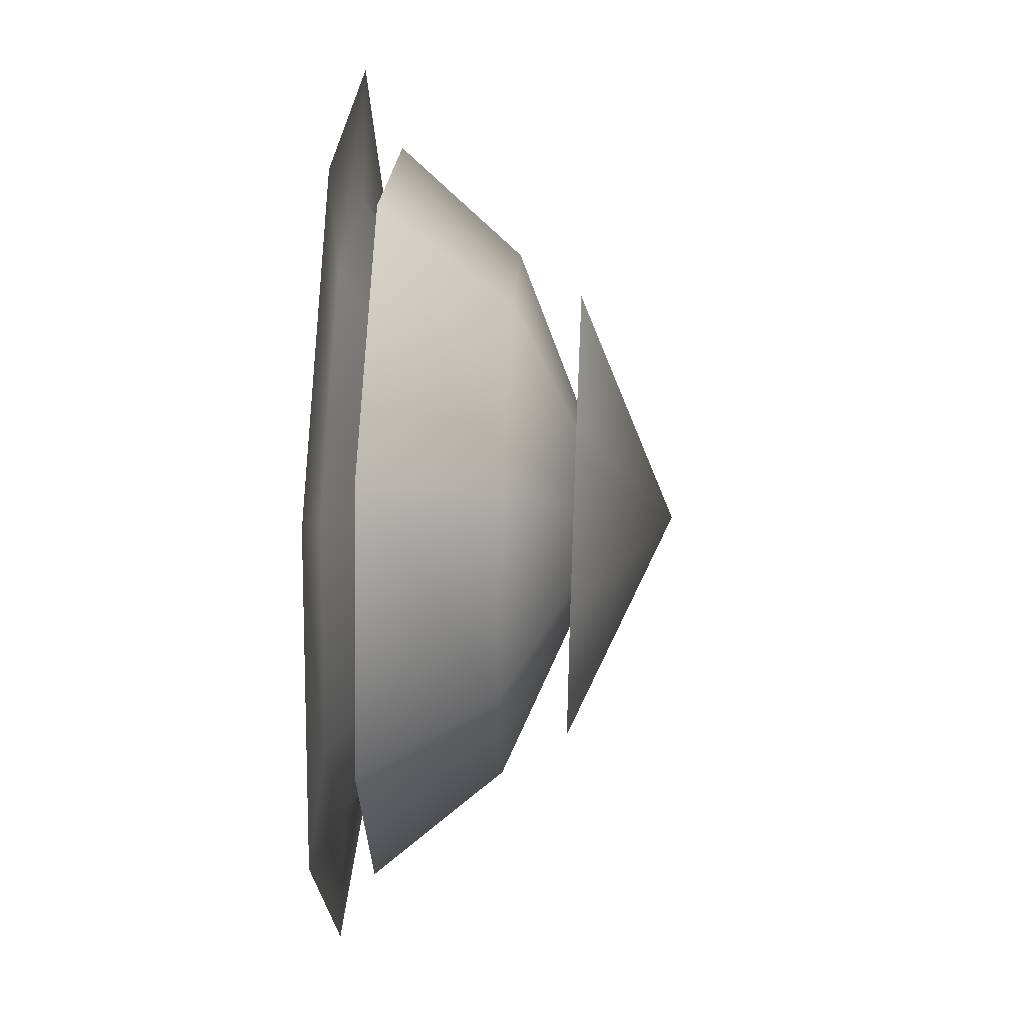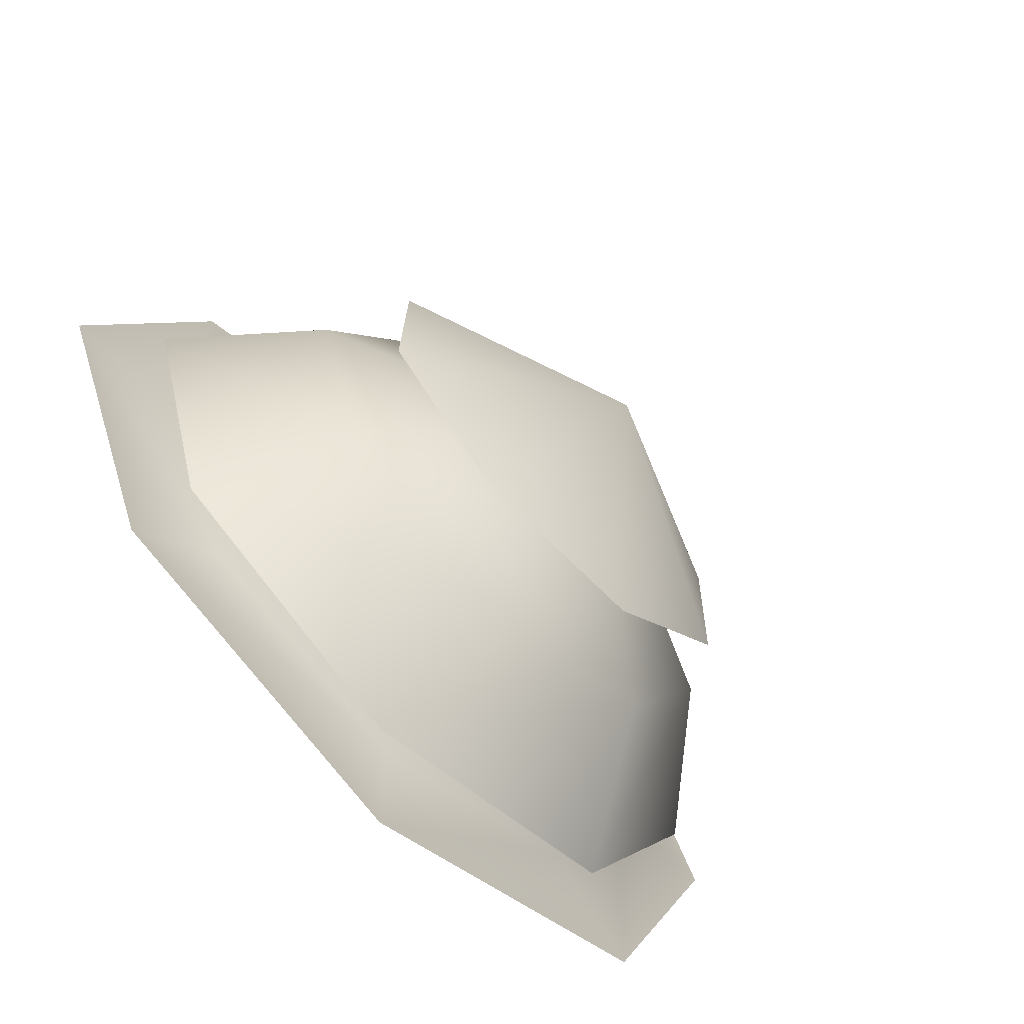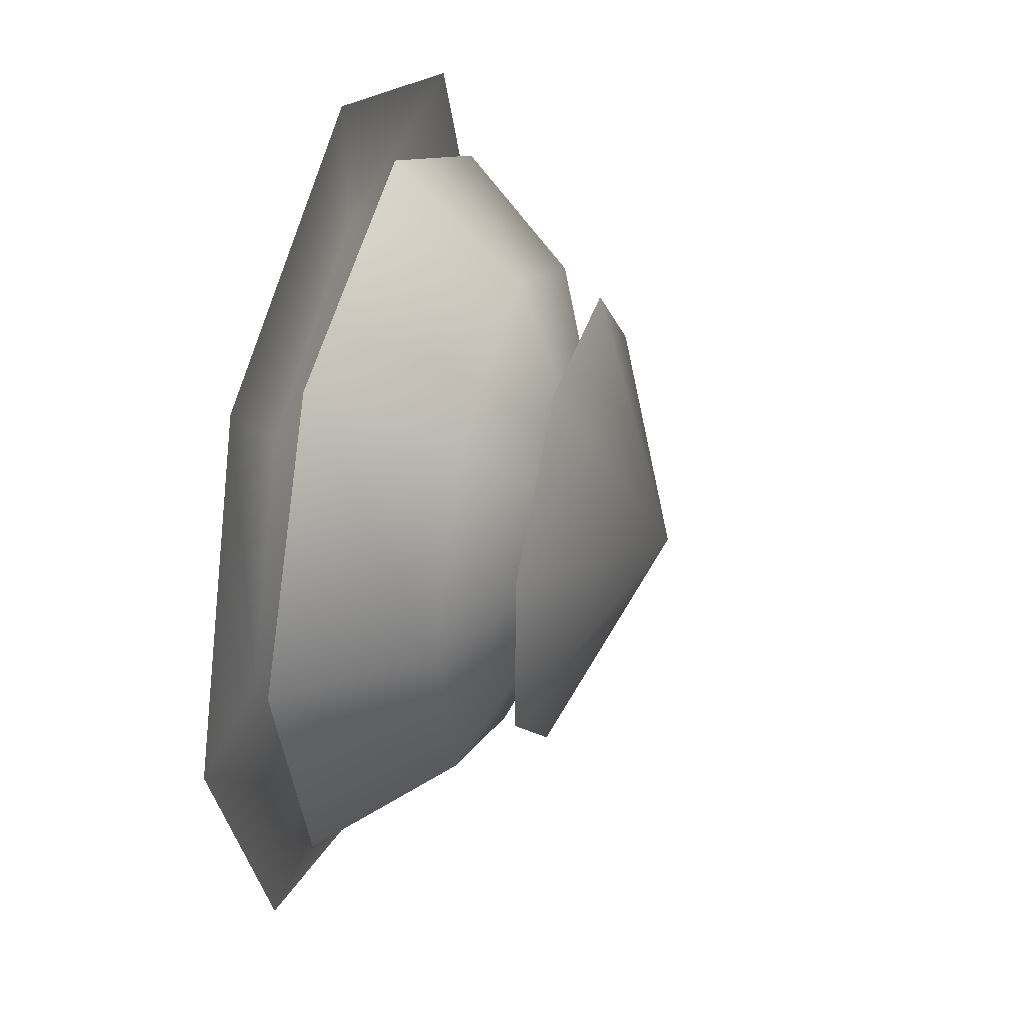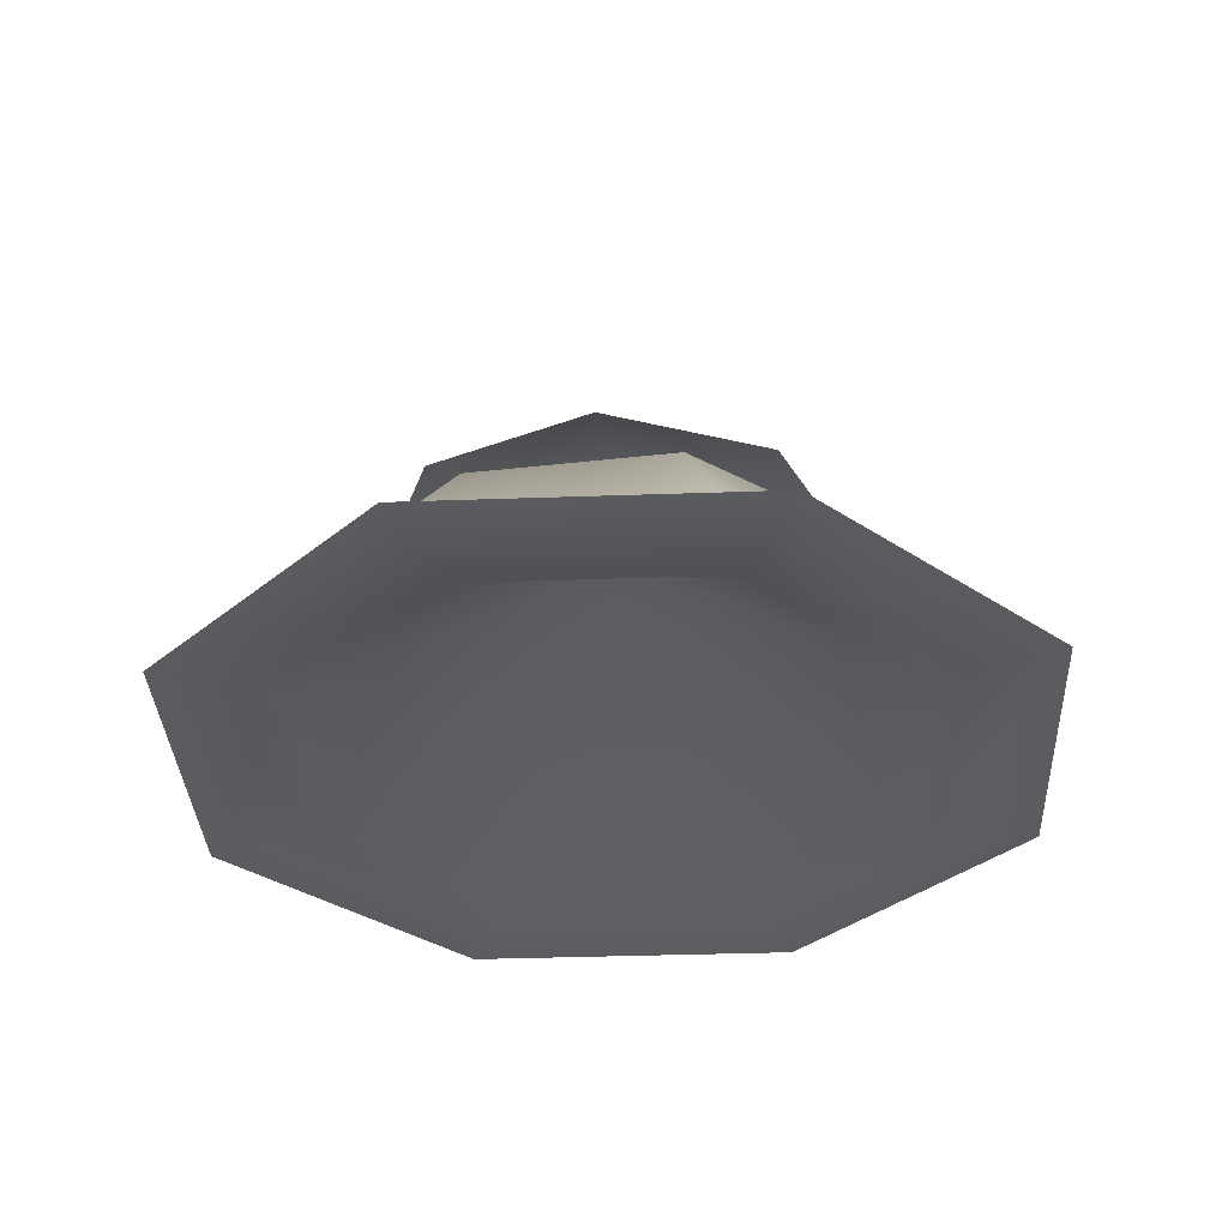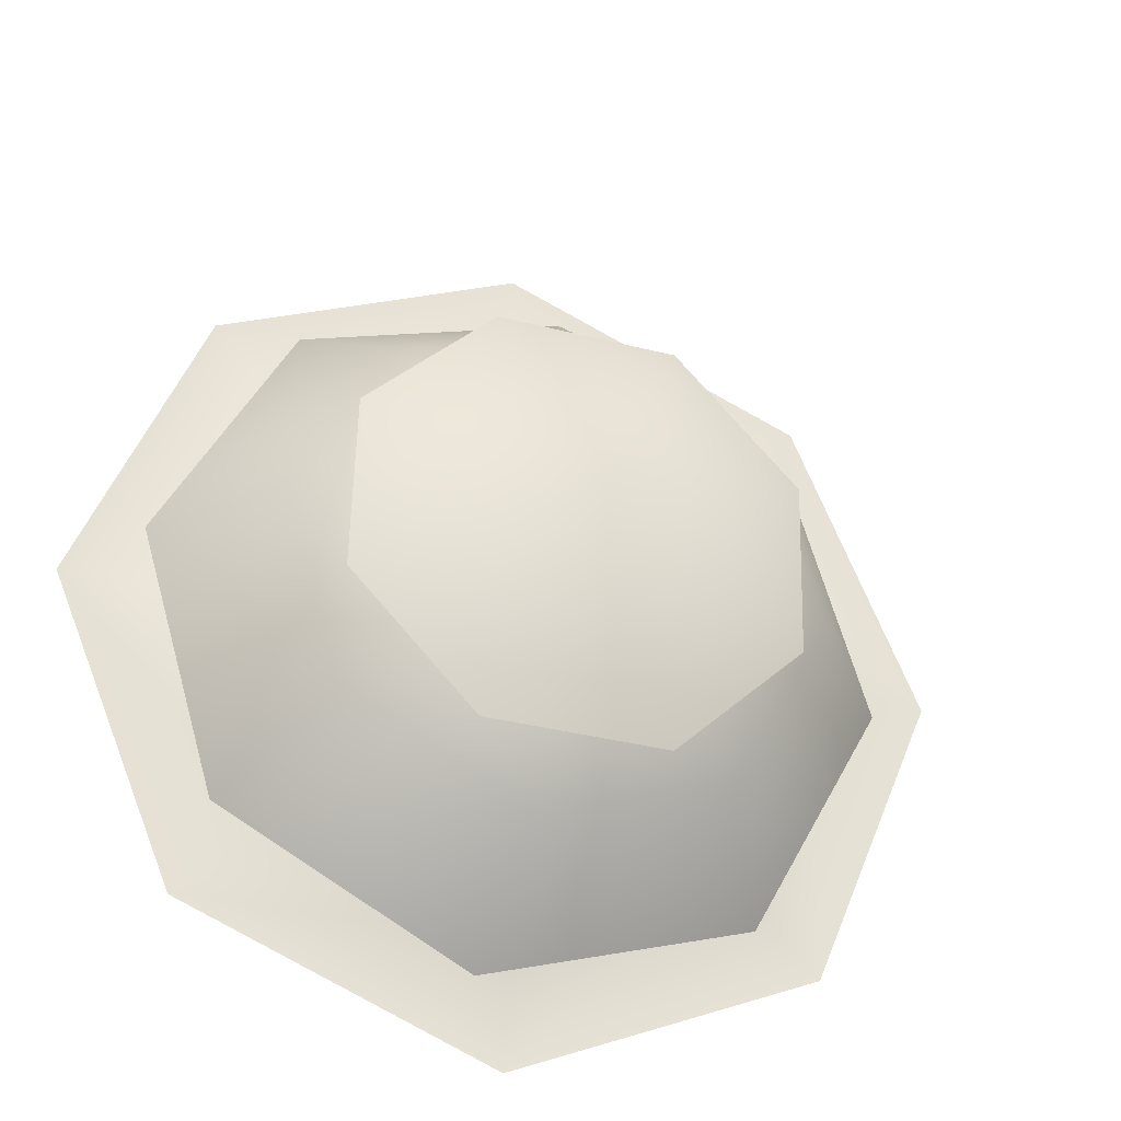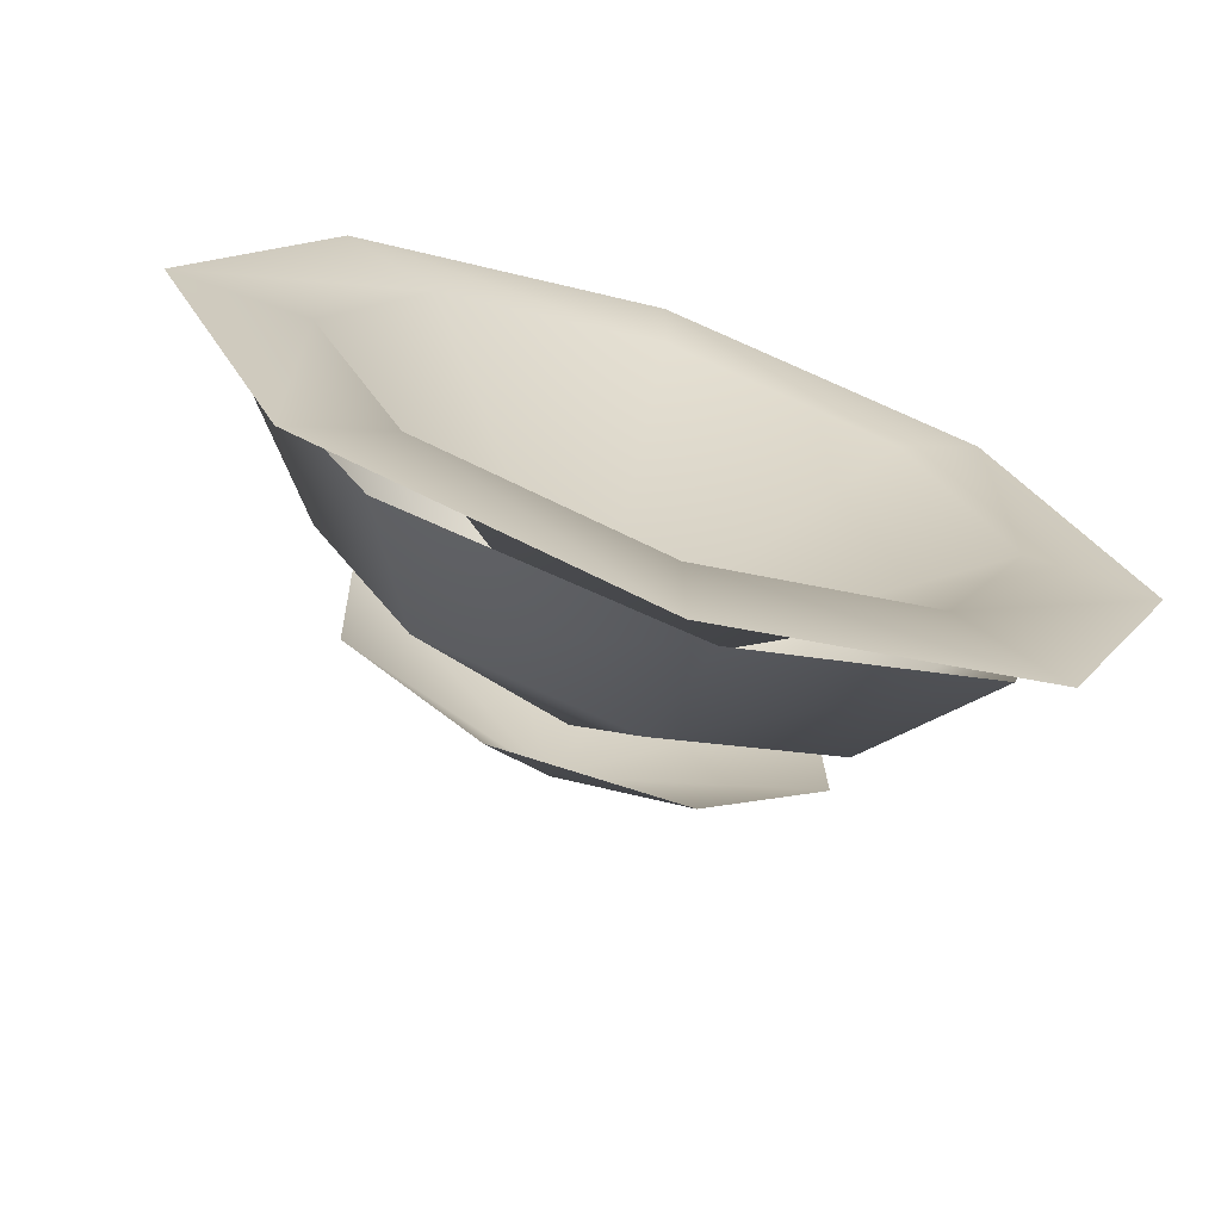
<metadata>
{"format":"obj","ext":"obj","renderer":"f3d","projection":"perspective","resolution":1024,"background":"white","views":[{"elev":47.6,"azim":92.6,"up":"+Z"},{"elev":-68.5,"azim":135.0,"up":"+Z"},{"elev":38.7,"azim":105.7,"up":"+Z"},{"elev":-34.1,"azim":70.3,"up":"+Y"},{"elev":-31.7,"azim":161.7,"up":"+Z"},{"elev":-70.1,"azim":-19.0,"up":"+Z"}]}
</metadata>
<code>
v 1.648 0.1449 -1.648
v 1.171 0.1519 -1.171
v 0 0.1519 -1.656
v 0 0.1449 -2.33
v -1.171 0.1519 -1.171
v -1.648 0.1449 -1.648
v -1.656 0.1519 -3.815e-06
v -2.33 0.1449 -3.815e-06
v -1.171 0.1519 1.171
v -1.648 0.1449 1.648
v 0 0.1519 1.656
v 0 0.1449 2.33
v 1.171 0.1519 1.171
v 1.648 0.1449 1.648
v 1.656 0.1519 -3.815e-06
v 2.33 0.1449 -3.815e-06
v 0 1.316 -3.815e-06
v 0.2053 0.3374 -1.943
v 0.1459 0.9982 -1.381
v -0.8731 0.9982 -1.079
v -1.228 0.3374 -1.519
v -1.381 0.9982 -0.1459
v -1.943 0.3374 -0.2053
v -1.079 0.9982 0.8731
v -1.519 0.3374 1.228
v -0.1459 0.9982 1.381
v -0.2053 0.3374 1.943
v 0.8731 0.9982 1.079
v 1.228 0.3374 1.519
v 1.381 0.9982 0.1459
v 1.943 0.3374 0.2053
v 1.079 0.9982 -0.8731
v 1.519 0.3374 -1.228
v 0 1.587 -3.815e-06
v 1.12 1.336 0.4978
v 0 1.856 -3.815e-06
v 1.144 1.336 -0.4402
v 0.4978 1.336 -1.12
v -0.4402 1.336 -1.144
v -1.12 1.336 -0.4978
v -1.144 1.336 0.4402
v -0.4978 1.336 1.12
v 0.4402 1.336 1.144
g Straw1_(1)_2414_647
f 1 3 2
f 1 4 3
f 4 5 3
f 4 6 5
f 6 7 5
f 6 8 7
f 8 9 7
f 8 10 9
f 10 11 9
f 10 12 11
f 12 13 11
f 12 14 13
f 14 15 13
f 14 16 15
f 16 2 15
f 16 1 2
f 2 3 17
f 3 5 17
f 5 7 17
f 7 9 17
f 9 11 17
f 11 13 17
f 13 15 17
f 15 2 17
f 18 20 19
f 18 21 20
f 21 22 20
f 21 23 22
f 23 24 22
f 23 25 24
f 25 26 24
f 25 27 26
f 27 28 26
f 27 29 28
f 29 30 28
f 29 31 30
f 31 32 30
f 31 33 32
f 33 19 32
f 33 18 19
f 19 20 34
f 20 22 34
f 22 24 34
f 24 26 34
f 26 28 34
f 28 30 34
f 30 32 34
f 32 19 34
f 35 37 36
f 37 38 36
f 38 39 36
f 39 40 36
f 40 41 36
f 41 42 36
f 42 43 36
f 43 35 36

</code>
